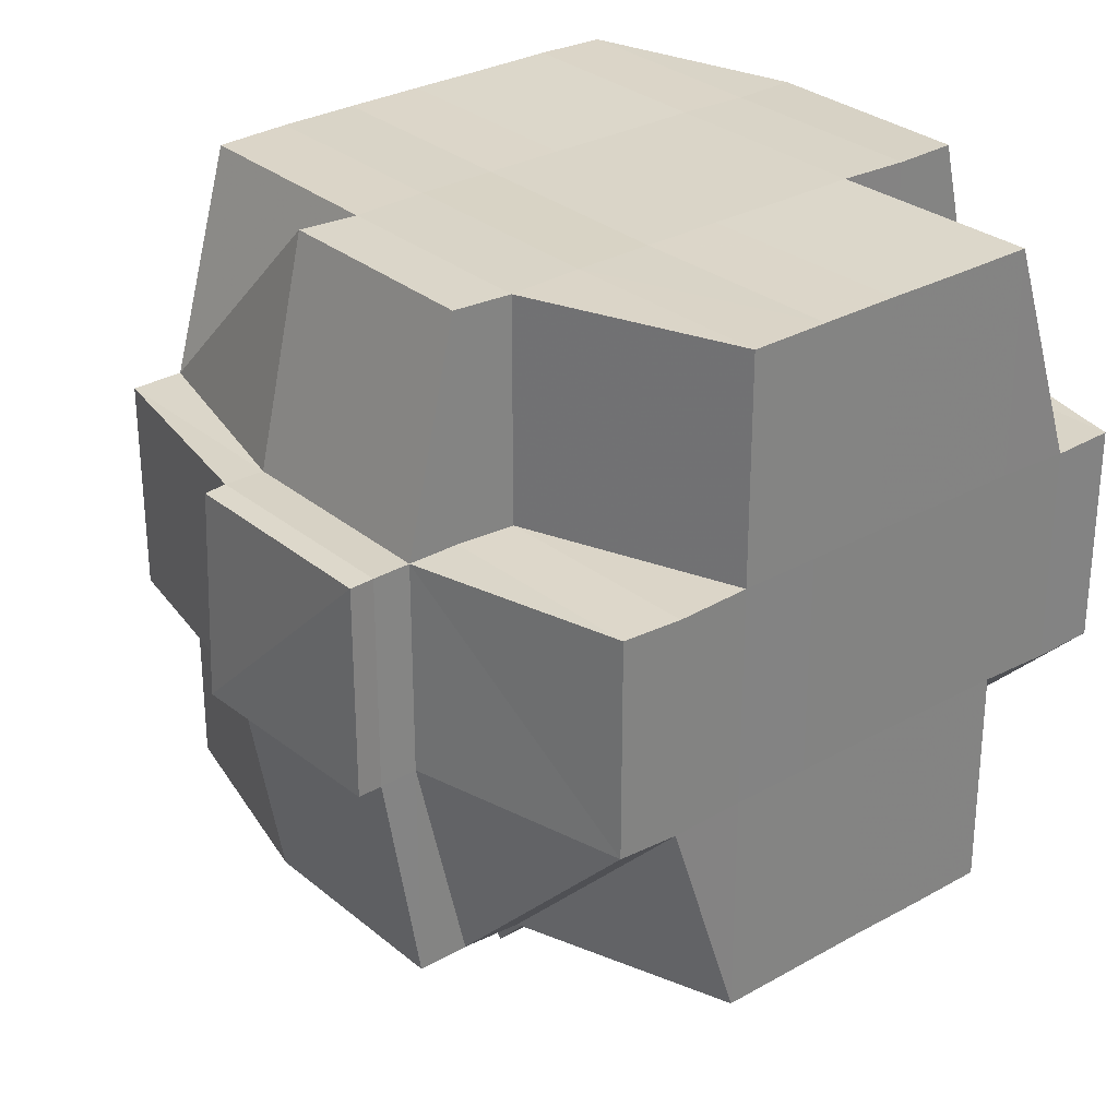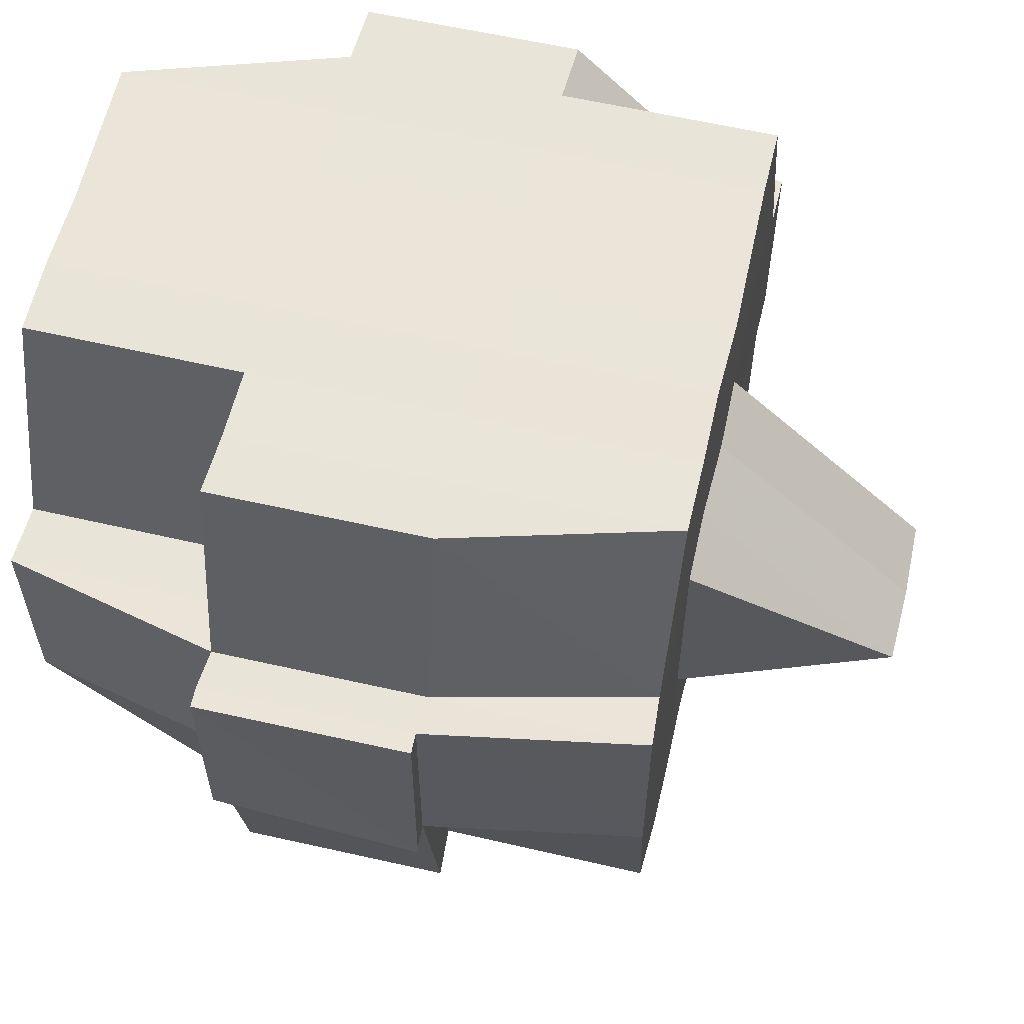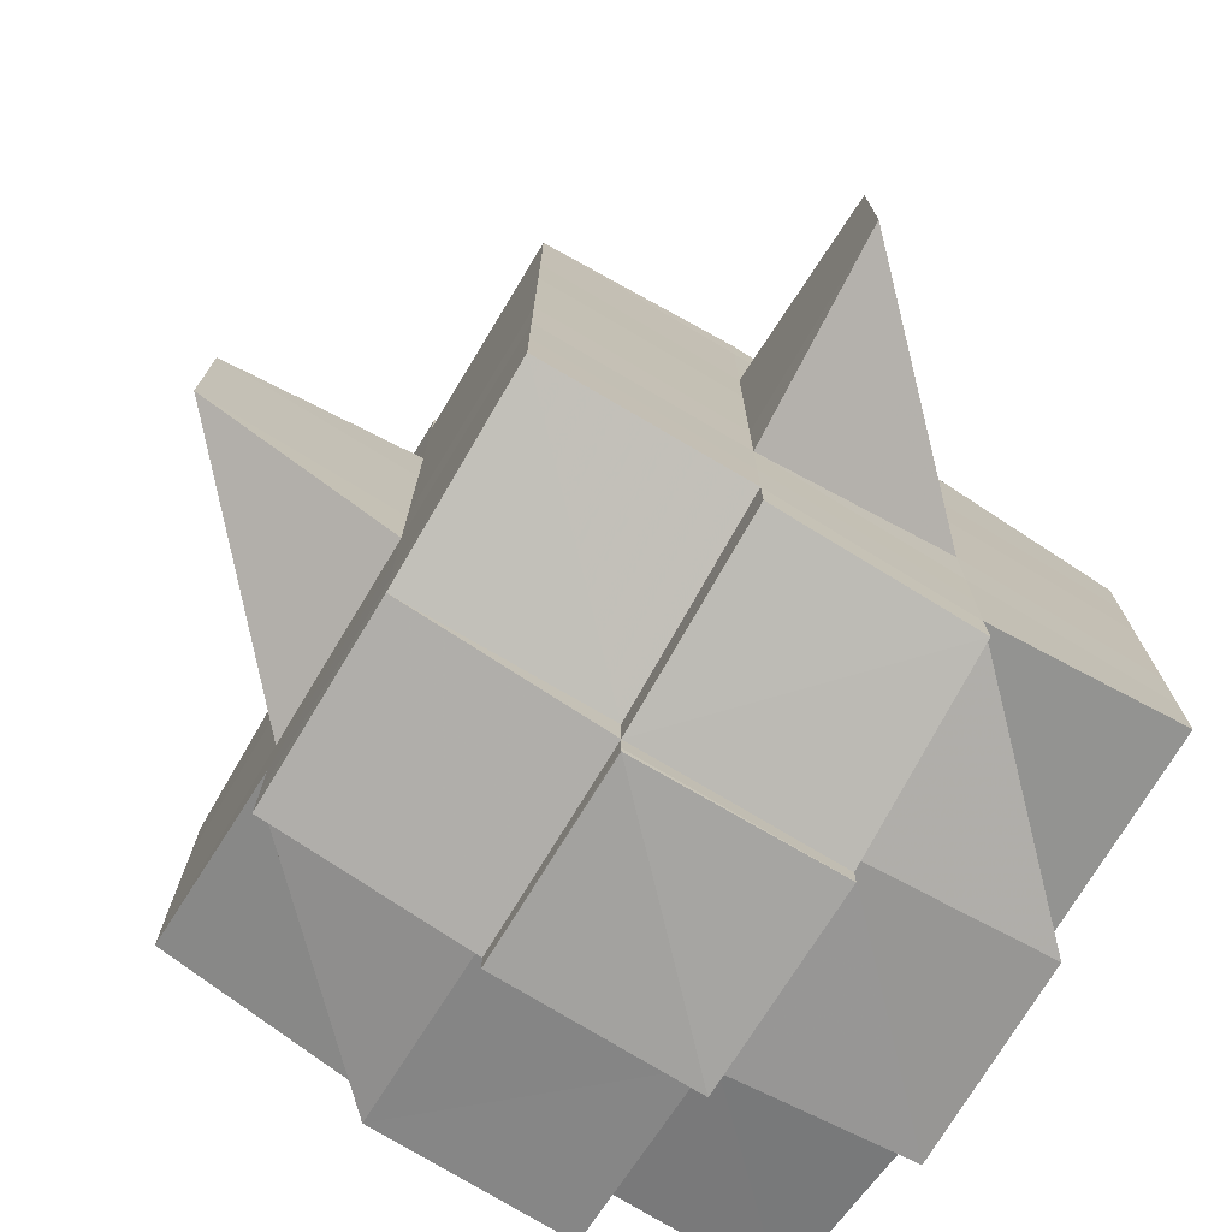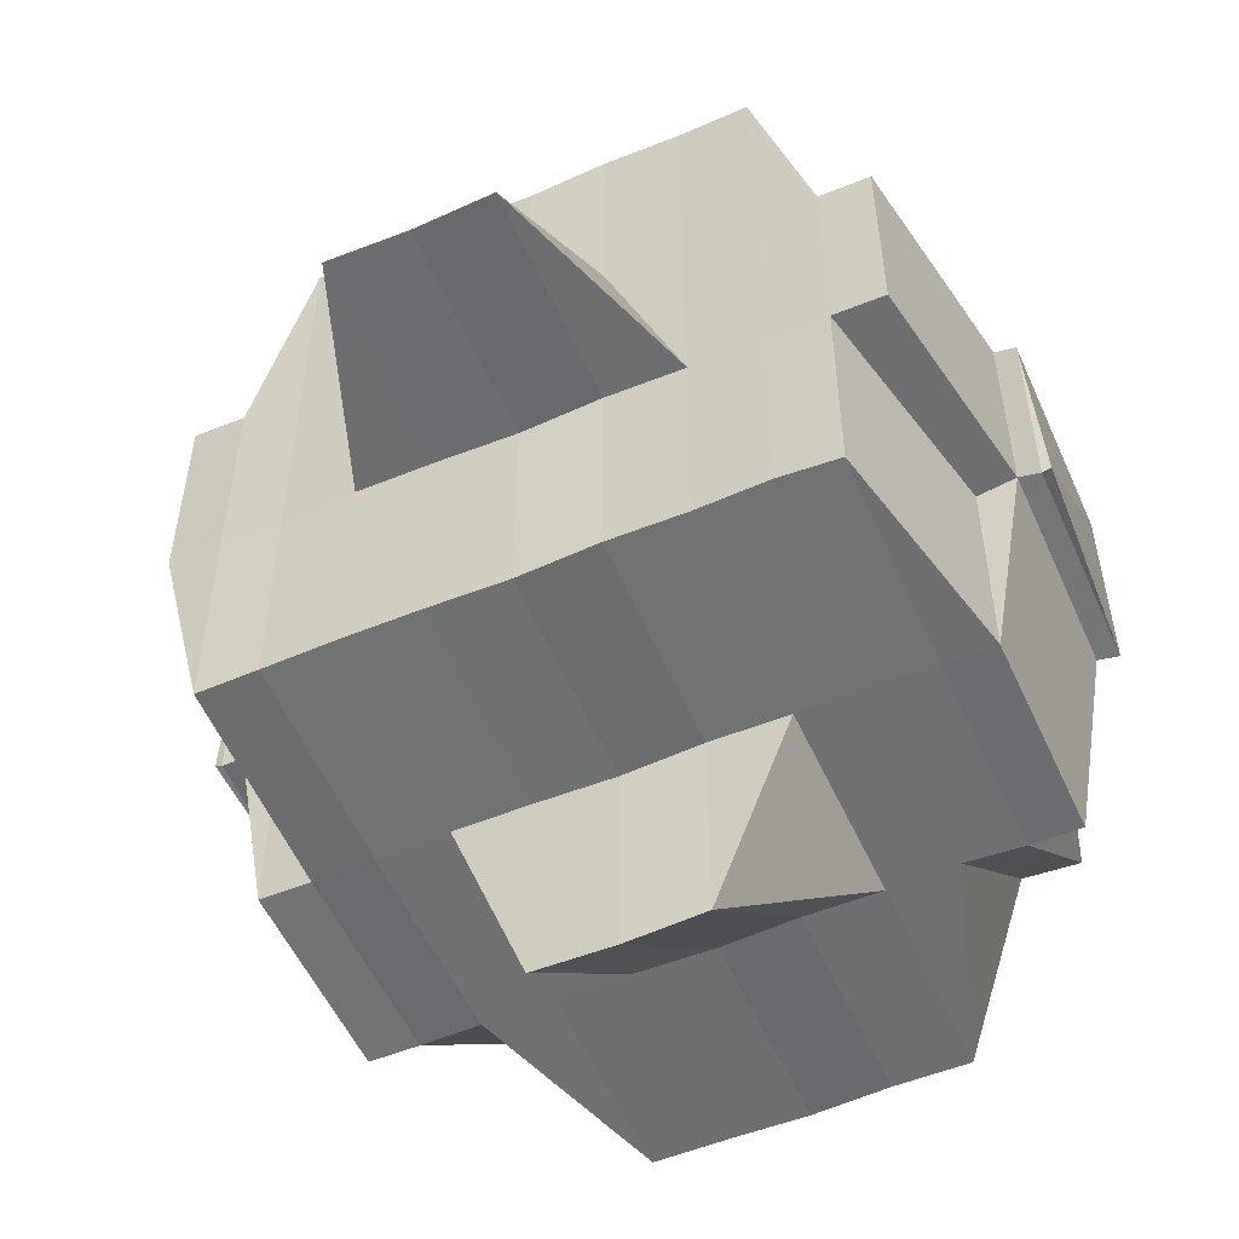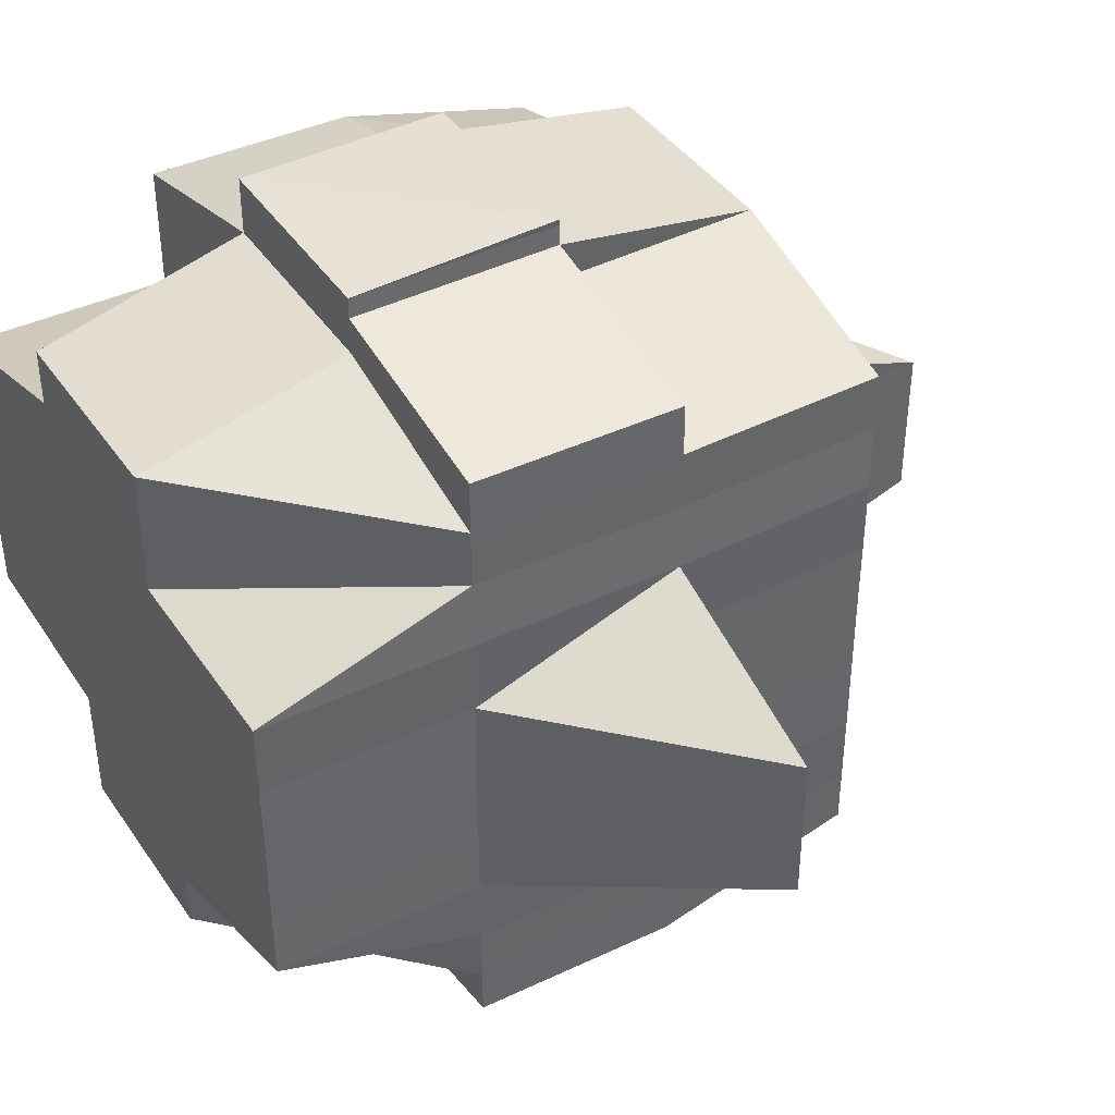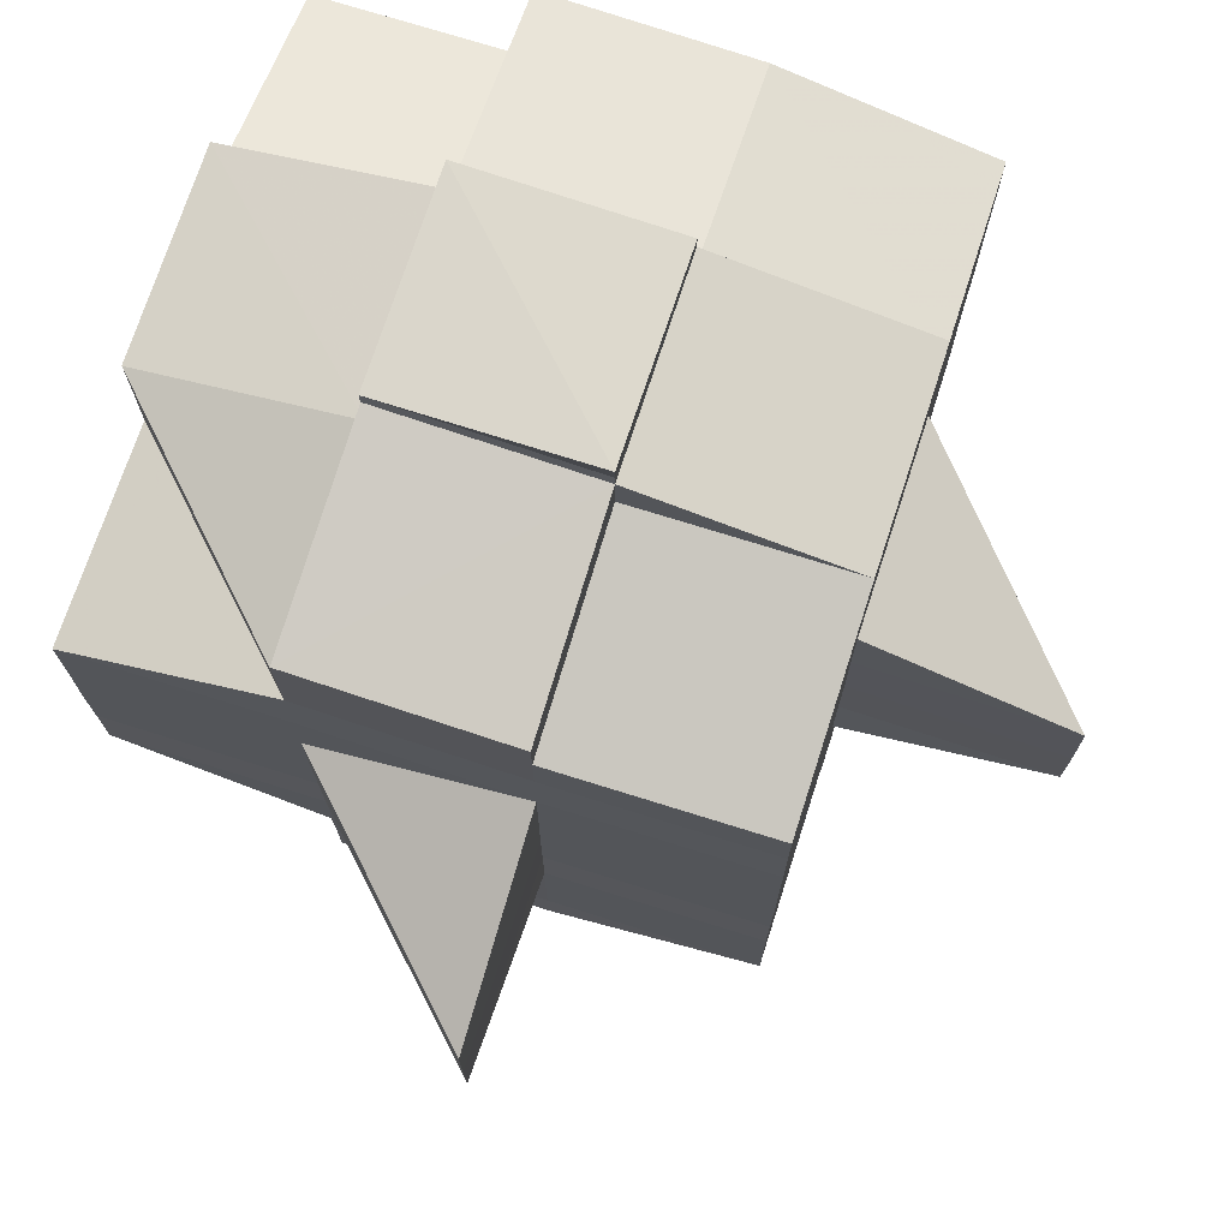
<metadata>
{"format":"obj","ext":"obj","renderer":"f3d","projection":"perspective","resolution":1024,"background":"white","views":[{"elev":29.4,"azim":-129.6,"up":"+Y"},{"elev":59.5,"azim":13.3,"up":"+Y"},{"elev":-74.7,"azim":59.0,"up":"+Z"},{"elev":-54.7,"azim":113.7,"up":"+Y"},{"elev":41.2,"azim":-30.8,"up":"+Z"},{"elev":74.1,"azim":17.9,"up":"+Z"}]}
</metadata>
<code>
o 1798
v 2172 1873 12.19
v 2172 1873 12.19
v 2172 1873 12.19
v 2172 1873 12.19
v 2172 1873 12.19
v 2172 1873 12.19
v 2172 1873 12.19
v 2172 1873 12.19
v 2172 1873 12.19
v 2172 1873 12.19
v 2172 1873 12.19
v 2172 1873 12.19
v 2172 1873 12.19
v 2172 1873 12.18
v 2172 1873 12.19
v 2172 1873 12.19
v 2172 1873 12.19
v 2172 1873 12.18
v 2172 1873 12.19
v 2172 1873 12.18
v 2172 1873 12.18
v 2172 1873 12.19
v 2172 1873 12.18
v 2172 1873 12.18
v 2172 1873 12.18
v 2172 1873 12.18
v 2172 1873 12.18
v 2172 1873 12.18
v 2172 1873 12.17
v 2172 1873 12.18
v 2172 1873 12.17
v 2172 1873 12.17
v 2172 1873 12.18
v 2172 1873 12.18
v 2172 1873 12.17
v 2172 1873 12.18
v 2172 1873 12.17
v 2172 1873 12.17
v 2172 1873 12.17
v 2172 1873 12.17
v 2172 1873 12.17
v 2172 1873 12.18
v 2172 1873 12.17
v 2172 1873 12.17
v 2172 1873 12.17
v 2172 1873 12.18
v 2172 1873 12.17
v 2172 1873 12.17
v 2172 1873 12.17
v 2172 1873 12.16
v 2172 1873 12.17
v 2172 1873 12.17
v 2172 1873 12.16
v 2172 1873 12.16
v 2172 1873 12.17
v 2172 1873 12.17
v 2172 1873 12.17
v 2172 1873 12.16
v 2172 1873 12.16
v 2172 1873 12.17
v 2172 1873 12.17
v 2172 1873 12.17
v 2172 1873 12.17
v 2172 1873 12.16
v 2172 1873 12.16
v 2172 1873 12.16
v 2172 1873 12.16
v 2172 1873 12.16
v 2172 1873 12.16
v 2172 1873 12.17
v 2172 1873 12.17
v 2172 1873 12.17
v 2172 1873 12.16
v 2172 1873 12.16
v 2172 1873 12.17
v 2172 1873 12.17
v 2172 1873 12.16
v 2172 1873 12.16
v 2172 1873 12.16
v 2172 1873 12.16
v 2172 1873 12.16
v 2172 1873 12.16
v 2172 1873 12.16
v 2172 1873 12.15
v 2172 1873 12.16
v 2172 1873 12.15
v 2172 1873 12.15
v 2172 1873 12.15
v 2172 1873 12.15
v 2172 1873 12.15
v 2172 1873 12.15
v 2172 1873 12.15
v 2172 1873 12.15
v 2172 1873 12.15
v 2172 1873 12.16
v 2172 1873 12.15
v 2172 1873 12.15
v 2172 1873 12.15
v 2172 1873 12.15
v 2172 1873 12.15
v 2172 1873 12.15
v 2172 1873 12.15
v 2172 1873 12.15
v 2172 1873 12.15
v 2172 1873 12.15
v 2172 1873 12.15
v 2172 1873 12.15
v 2172 1873 12.15
v 2172 1873 12.15
v 2172 1873 12.15
v 2172 1873 12.15
v 2172 1873 12.15
v 2172 1873 12.16
v 2172 1873 12.15
v 2172 1873 12.15
v 2172 1873 12.15
v 2172 1873 12.15
v 2172 1873 12.15
v 2172 1873 12.15
v 2172 1873 12.15
v 2172 1873 12.15
v 2172 1873 12.15
v 2172 1873 12.15
v 2172 1873 12.16
v 2172 1873 12.15
v 2172 1873 12.15
v 2172 1873 12.15
v 2172 1873 12.15
v 2172 1873 12.15
v 2172 1873 12.16
v 2172 1873 12.16
v 2172 1873 12.16
v 2172 1873 12.15
v 2172 1873 12.16
v 2172 1873 12.16
v 2172 1873 12.16
v 2172 1873 12.16
v 2172 1873 12.16
v 2172 1873 12.16
v 2172 1873 12.16
v 2172 1873 12.16
v 2172 1873 12.16
v 2172 1873 12.16
v 2172 1873 12.16
v 2172 1873 12.16
v 2172 1873 12.15
v 2172 1873 12.16
v 2172 1873 12.16
v 2172 1873 12.16
v 2172 1873 12.16
v 2172 1873 12.16
v 2172 1873 12.16
v 2172 1873 12.16
v 2172 1873 12.16
v 2172 1873 12.16
v 2172 1873 12.16
v 2172 1873 12.16
v 2172 1873 12.16
v 2172 1873 12.16
v 2172 1873 12.16
v 2172 1873 12.16
v 2172 1873 12.16
v 2172 1873 12.16
v 2172 1873 12.16
v 2172 1873 12.16
v 2172 1873 12.16
v 2172 1873 12.16
v 2172 1873 12.17
v 2172 1873 12.16
v 2172 1873 12.16
v 2172 1873 12.16
v 2172 1873 12.16
v 2172 1873 12.16
v 2172 1873 12.17
v 2172 1873 12.17
v 2172 1873 12.17
v 2172 1873 12.17
v 2172 1873 12.17
v 2172 1873 12.17
v 2172 1873 12.17
v 2172 1873 12.17
v 2172 1873 12.17
v 2172 1873 12.17
v 2172 1873 12.17
v 2172 1873 12.18
v 2172 1873 12.17
v 2172 1873 12.18
v 2172 1873 12.18
v 2172 1873 12.18
v 2172 1873 12.18
v 2172 1873 12.19
v 2172 1873 12.18
v 2172 1873 12.18
v 2172 1873 12.18
v 2172 1873 12.18
v 2172 1873 12.18
v 2172 1873 12.18
v 2172 1873 12.18
v 2172 1873 12.18
v 2172 1873 12.18
v 2172 1873 12.18
v 2172 1873 12.18
v 2172 1873 12.18
v 2172 1873 12.17
v 2172 1873 12.17
v 2172 1873 12.18
v 2172 1873 12.17
v 2172 1873 12.17
v 2172 1873 12.18
v 2172 1873 12.18
v 2172 1873 12.18
v 2172 1873 12.18
v 2172 1873 12.18
v 2172 1873 12.18
v 2172 1873 12.18
v 2172 1873 12.18
v 2172 1873 12.19
v 2172 1873 12.18
v 2172 1873 12.18
v 2172 1873 12.19
v 2172 1873 12.18
v 2172 1873 12.19
v 2172 1873 12.19
v 2172 1873 12.19
v 2172 1873 12.19
v 2172 1873 12.19
v 2172 1873 12.18
v 2172 1873 12.19
v 2172 1873 12.19
v 2172 1873 12.19
v 2172 1873 12.19
v 2172 1873 12.19
v 2172 1873 12.19
v 2172 1873 12.19
v 2172 1873 12.19
v 2172 1873 12.19
v 2172 1873 12.19
v 2172 1873 12.19
v 2172 1873 12.19
v 2172 1873 12.18
v 2172 1873 12.19
v 2172 1873 12.19
v 2172 1873 12.19
v 2172 1873 12.19
v 2172 1873 12.19
v 2172 1873 12.18
v 2172 1873 12.18
v 2172 1873 12.18
v 2172 1873 12.18
v 2172 1873 12.18
v 2172 1873 12.18
v 2172 1873 12.18
v 2172 1873 12.18
v 2172 1873 12.18
v 2172 1873 12.18
v 2172 1873 12.18
v 2172 1873 12.18
v 2172 1873 12.18
v 2172 1873 12.18
v 2172 1873 12.18
v 2172 1873 12.18
v 2172 1873 12.18
v 2172 1873 12.18
v 2172 1873 12.18
v 2172 1873 12.19
v 2172 1873 12.19
v 2172 1873 12.19
v 2172 1873 12.19
v 2172 1873 12.18
v 2172 1873 12.18
v 2172 1873 12.19
v 2172 1873 12.19
v 2172 1873 12.19
v 2172 1873 12.18
v 2172 1873 12.18
v 2172 1873 12.18
v 2172 1873 12.17
v 2172 1873 12.17
v 2172 1873 12.17
v 2172 1873 12.17
v 2172 1873 12.17
v 2172 1873 12.17
v 2172 1873 12.17
v 2172 1873 12.17
v 2172 1873 12.17
v 2172 1873 12.16
v 2172 1873 12.17
v 2172 1873 12.17
v 2172 1873 12.17
v 2172 1873 12.17
v 2172 1873 12.17
v 2172 1873 12.17
v 2172 1873 12.18
v 2172 1873 12.16
v 2172 1873 12.16
v 2172 1873 12.16
v 2172 1873 12.16
v 2172 1873 12.16
v 2172 1873 12.16
v 2172 1873 12.16
v 2172 1873 12.16
v 2172 1873 12.15
v 2172 1873 12.15
v 2172 1873 12.15
v 2172 1873 12.15
v 2172 1873 12.17
v 2172 1873 12.16
v 2172 1873 12.17
v 2172 1873 12.17
v 2172 1873 12.17
v 2172 1873 12.16
v 2172 1873 12.17
v 2172 1873 12.17
v 2172 1873 12.17
v 2172 1873 12.17
v 2172 1873 12.17
v 2172 1873 12.18
v 2172 1873 12.17
v 2172 1873 12.17
v 2172 1873 12.17
v 2172 1873 12.18
v 2172 1873 12.18
v 2172 1873 12.17
v 2172 1873 12.18
v 2172 1873 12.18
v 2172 1873 12.17
v 2172 1873 12.17
v 2172 1873 12.17
v 2172 1873 12.17
v 2172 1873 12.17
v 2172 1873 12.17
v 2172 1873 12.18
v 2172 1873 12.16
v 2172 1873 12.16
v 2172 1873 12.18
v 2172 1873 12.18
v 2172 1873 12.17
v 2172 1873 12.17
v 2172 1873 12.16
v 2172 1873 12.17
v 2172 1873 12.17
v 2172 1873 12.17
v 2172 1873 12.17
v 2172 1873 12.18
v 2172 1873 12.19
v 2172 1873 12.19
v 2172 1873 12.19
v 2172 1873 12.19
v 2172 1873 12.19
v 2172 1873 12.18
v 2172 1873 12.18
v 2172 1873 12.18
v 2172 1873 12.17
v 2172 1873 12.17
v 2172 1873 12.17
v 2172 1873 12.17
v 2172 1873 12.17
v 2172 1873 12.17
v 2172 1873 12.15
v 2172 1873 12.15
v 2172 1873 12.16
v 2172 1873 12.15
v 2172 1873 12.15
v 2172 1873 12.15
v 2172 1873 12.15
v 2172 1873 12.15
f 1 2 3
f 4 5 3
f 6 7 1
f 8 9 5
f 10 11 9
f 12 13 8
f 13 14 15
f 16 12 17
f 10 18 19
f 18 20 11
f 21 18 22
f 23 24 18
f 24 25 26
f 27 26 18
f 18 26 28
f 25 29 30
f 29 31 32
f 33 30 26
f 34 35 33
f 26 30 36
f 26 36 28
f 31 37 38
f 35 39 40
f 40 41 42
f 38 43 44
f 45 44 46
f 47 48 41
f 39 49 47
f 49 50 51
f 51 52 48
f 53 54 52
f 55 56 43
f 57 58 56
f 37 59 55
f 60 57 61
f 62 60 63
f 59 64 65
f 64 66 67
f 68 67 65
f 65 67 69
f 65 69 70
f 70 69 71
f 72 73 70
f 69 74 75
f 70 75 76
f 67 77 69
f 77 78 74
f 69 77 79
f 77 80 78
f 67 81 77
f 82 81 67
f 81 83 77
f 82 84 85
f 86 87 80
f 88 89 84
f 90 91 87
f 92 89 93
f 94 93 95
f 96 97 91
f 98 96 99
f 100 101 97
f 102 101 103
f 104 102 105
f 106 103 107
f 106 107 108
f 109 100 110
f 111 109 112
f 113 111 83
f 110 114 115
f 116 117 114
f 118 116 119
f 119 120 121
f 119 106 122
f 122 121 123
f 122 123 124
f 125 126 122
f 127 118 128
f 128 110 129
f 129 122 130
f 131 125 130
f 130 122 132
f 133 128 134
f 128 115 135
f 130 132 136
f 137 131 138
f 139 130 138
f 138 130 136
f 140 137 141
f 142 138 141
f 143 144 142
f 141 138 145
f 138 136 145
f 144 146 147
f 148 147 149
f 150 149 151
f 152 146 153
f 154 152 155
f 156 155 157
f 158 153 159
f 160 159 161
f 162 128 158
f 83 128 162
f 83 162 163
f 162 135 164
f 163 162 165
f 163 165 166
f 166 164 167
f 166 167 168
f 169 170 163
f 171 163 166
f 172 163 171
f 173 169 171
f 171 166 174
f 174 168 175
f 174 166 176
f 177 171 174
f 79 171 177
f 178 173 177
f 177 174 179
f 179 175 180
f 179 174 181
f 182 177 179
f 71 177 182
f 183 178 182
f 182 179 184
f 184 180 185
f 184 179 186
f 187 185 188
f 187 188 189
f 190 189 191
f 192 193 191
f 194 195 193
f 196 197 195
f 198 196 199
f 200 184 201
f 202 201 203
f 204 184 200
f 204 182 184
f 205 182 204
f 206 204 200
f 207 183 204
f 208 204 206
f 209 207 206
f 206 210 211
f 212 209 213
f 213 206 194
f 213 211 214
f 215 206 213
f 216 214 217
f 216 213 218
f 219 213 216
f 28 219 216
f 36 219 28
f 28 216 220
f 36 221 219
f 30 221 36
f 220 217 222
f 220 216 223
f 224 222 225
f 226 227 220
f 228 220 229
f 229 230 224
f 231 220 230
f 230 232 233
f 234 235 231
f 236 234 237
f 238 239 232
f 238 240 239
f 223 238 241
f 241 242 2
f 243 244 242
f 7 245 241
f 245 246 238
f 247 248 244
f 246 249 250
f 250 247 238
f 251 250 238
f 252 253 251
f 250 254 247
f 255 254 250
f 255 256 254
f 254 257 247
f 247 257 258
f 254 259 257
f 256 259 254
f 257 260 258
f 261 256 262
f 258 260 263
f 264 263 265
f 265 266 267
f 268 269 266
f 260 270 269
f 271 272 267
f 273 274 272
f 275 276 270
f 260 275 27
f 277 278 276
f 279 280 277
f 281 282 278
f 280 283 281
f 284 285 282
f 283 286 287
f 288 287 289
f 290 289 291
f 292 291 293
f 294 295 285
f 296 297 295
f 294 296 53
f 136 296 294
f 136 132 296
f 298 136 294
f 145 136 298
f 132 299 296
f 296 299 68
f 299 300 297
f 299 108 300
f 301 302 299
f 302 303 304
f 305 304 299
f 145 298 306
f 306 298 288
f 298 307 308
f 306 308 309
f 310 311 306
f 312 309 313
f 314 310 312
f 312 306 290
f 315 306 312
f 316 313 317
f 318 314 316
f 316 312 319
f 320 312 316
f 321 318 322
f 322 316 275
f 323 316 322
f 322 275 260
f 257 322 260
f 324 322 325
f 326 327 323
f 327 328 320
f 327 329 330
f 328 331 329
f 326 330 332
f 141 333 331
f 328 141 315
f 334 141 328
f 259 332 335
f 259 326 336
f 337 334 328
f 337 328 327
f 160 334 337
f 338 339 337
f 340 337 327
f 340 327 326
f 176 337 340
f 341 338 340
f 342 340 326
f 342 326 259
f 181 340 342
f 343 341 342
f 256 342 259
f 344 343 256
f 186 342 256
f 345 346 347
f 346 348 349
f 221 350 351
f 352 353 221
f 354 355 350
f 353 356 354
f 63 354 221
f 221 354 215
f 357 76 355
f 356 72 357
f 61 357 354
f 354 357 208
f 358 70 357
f 357 70 205
f 359 360 361
f 362 363 364
f 364 365 366

</code>
